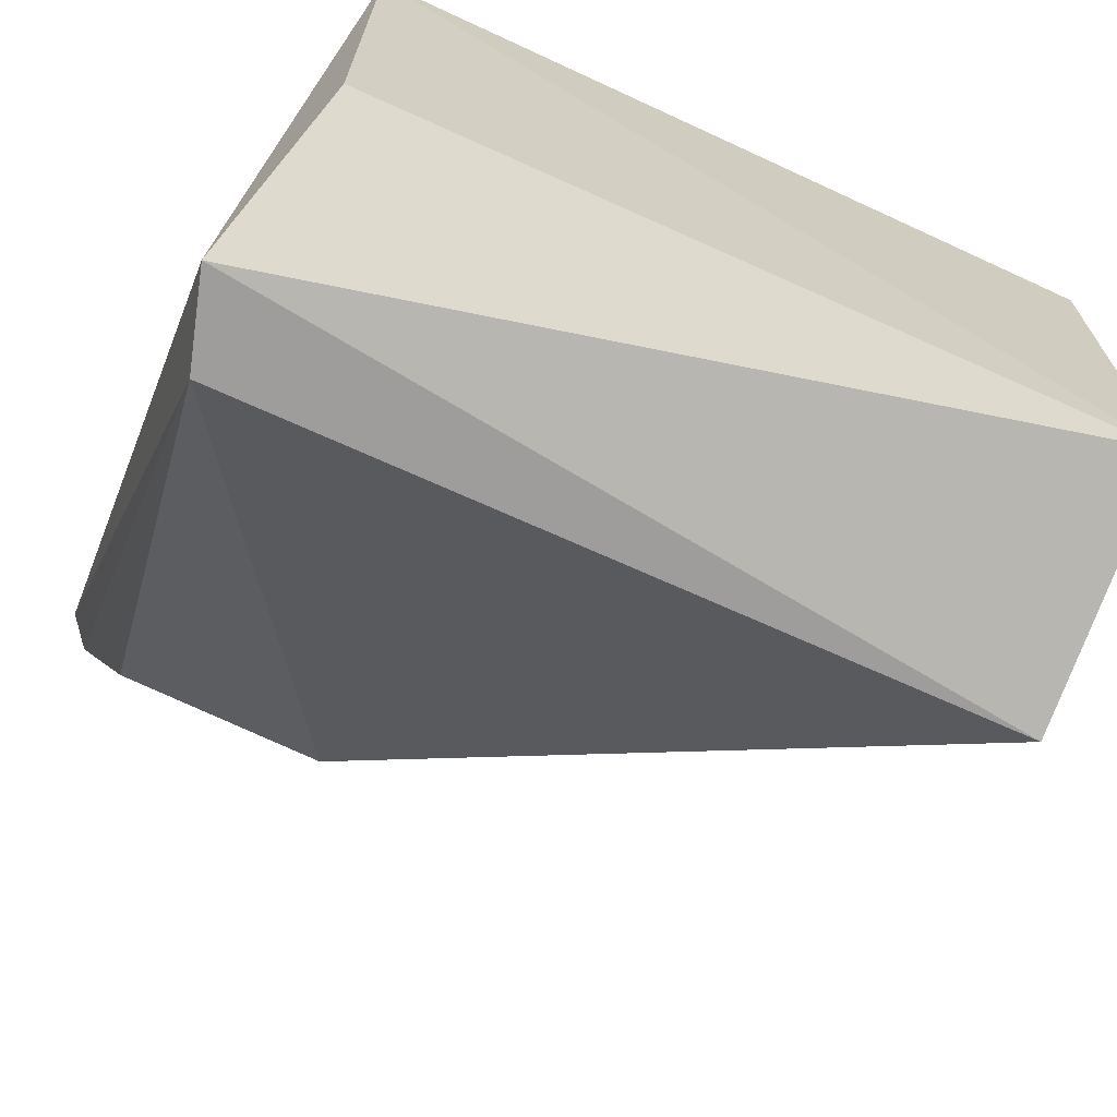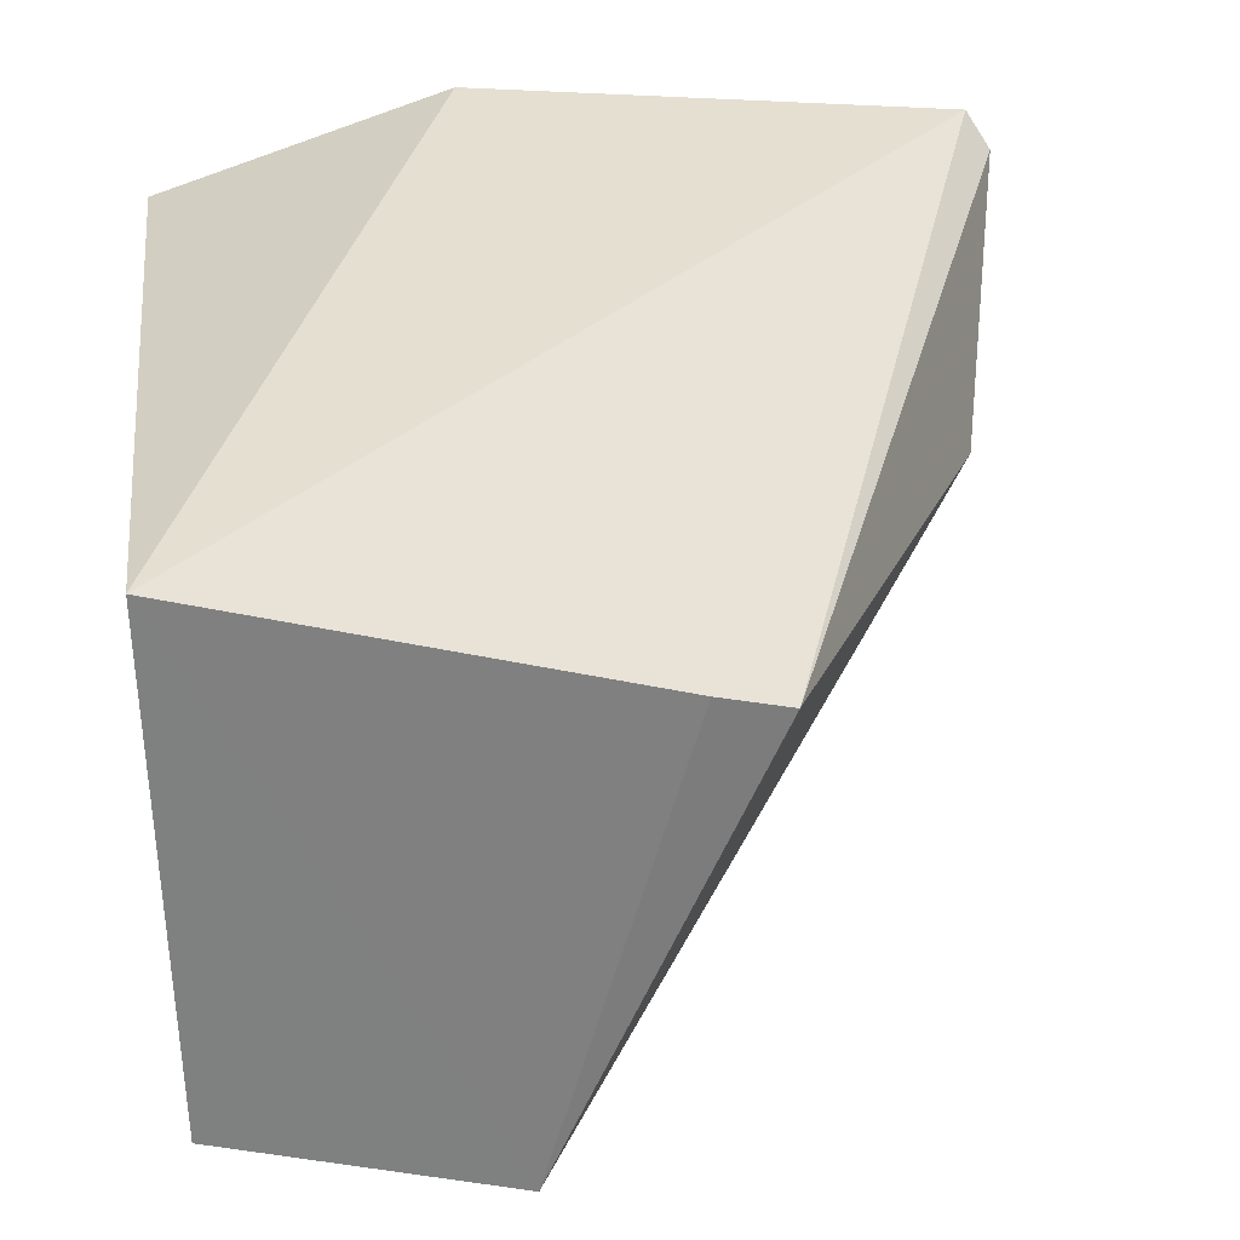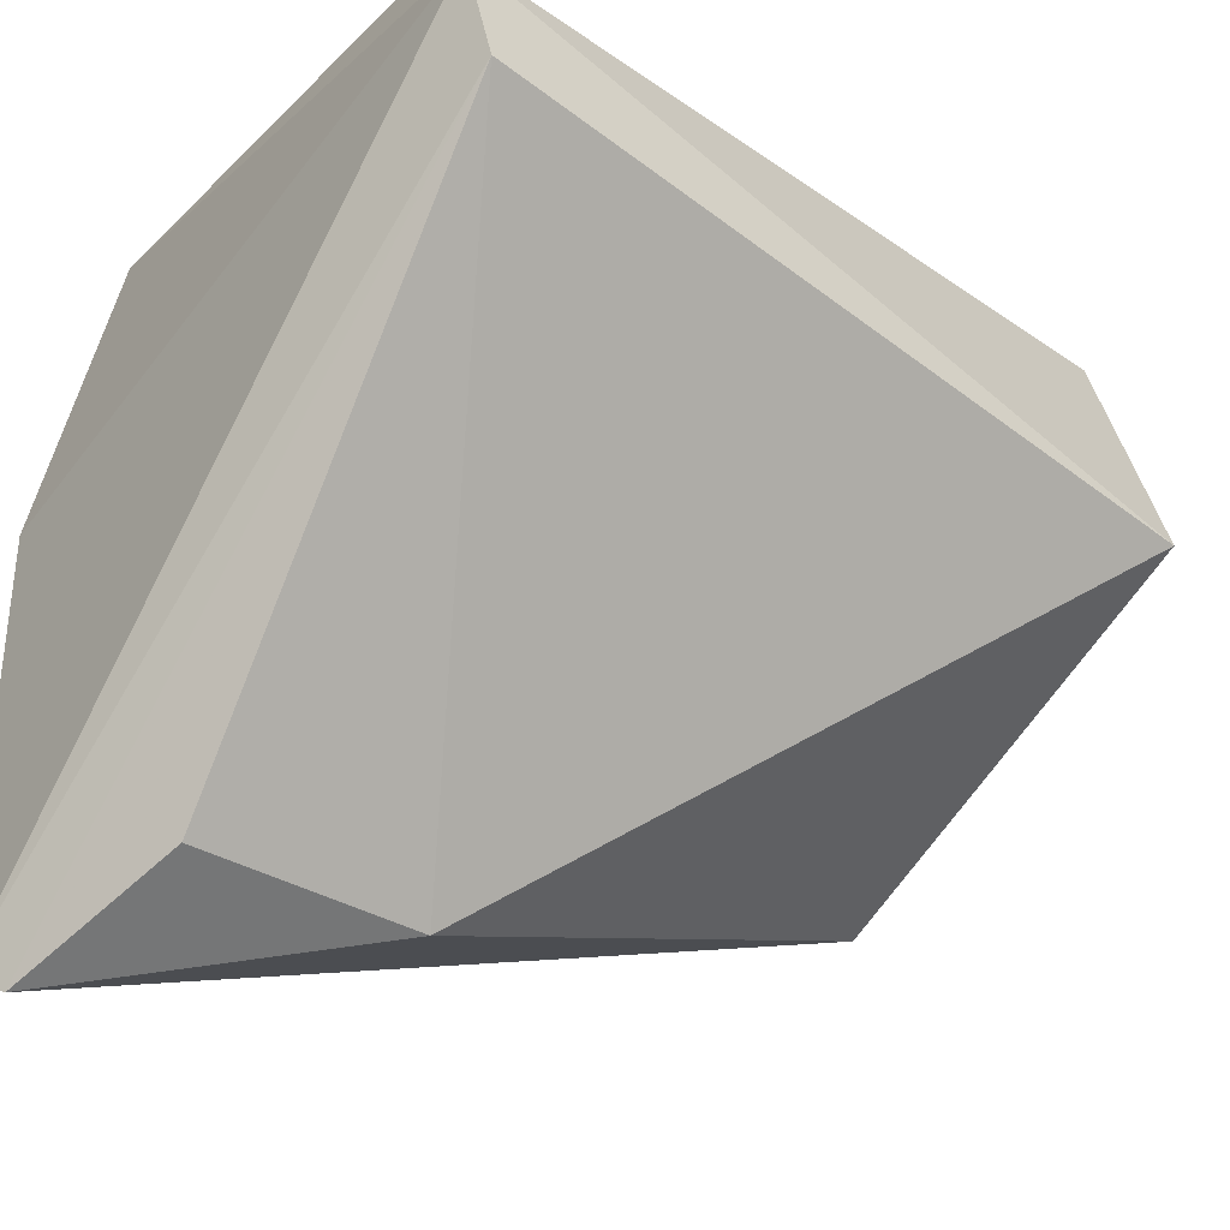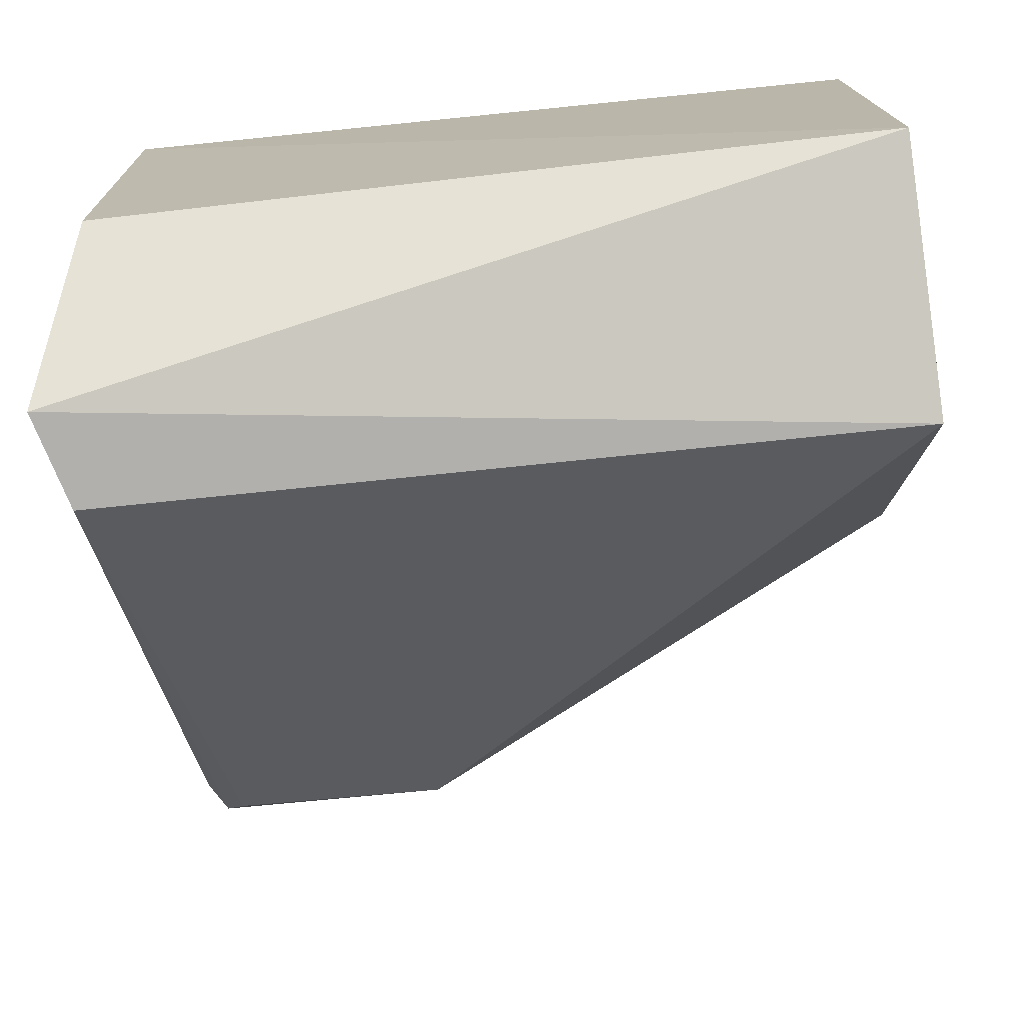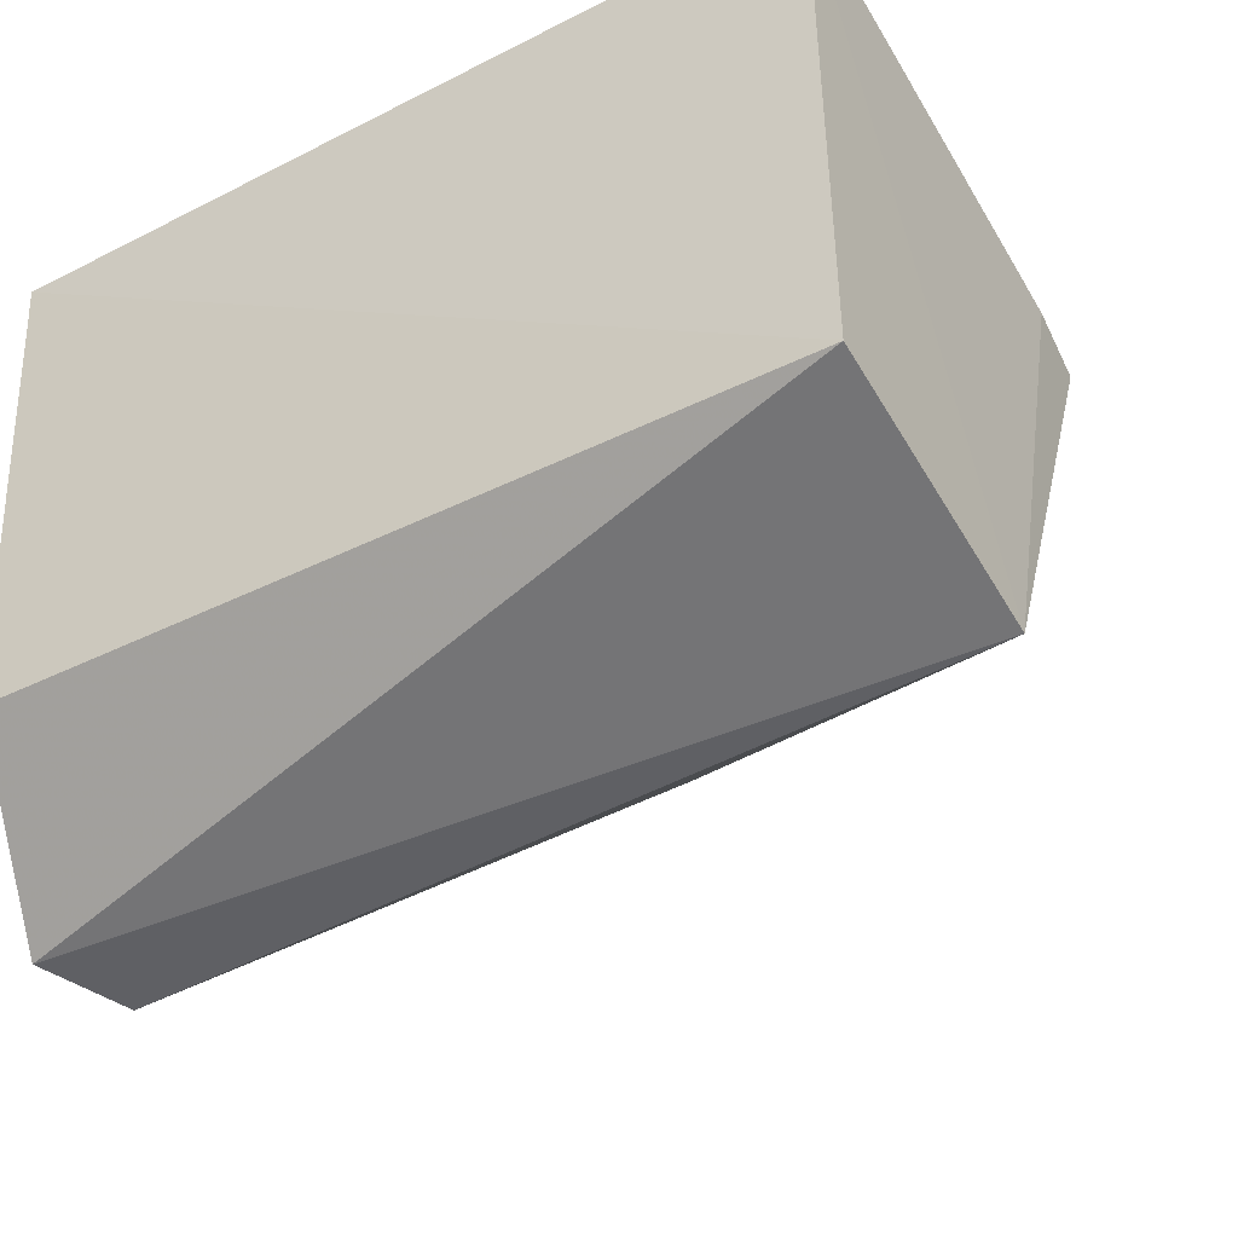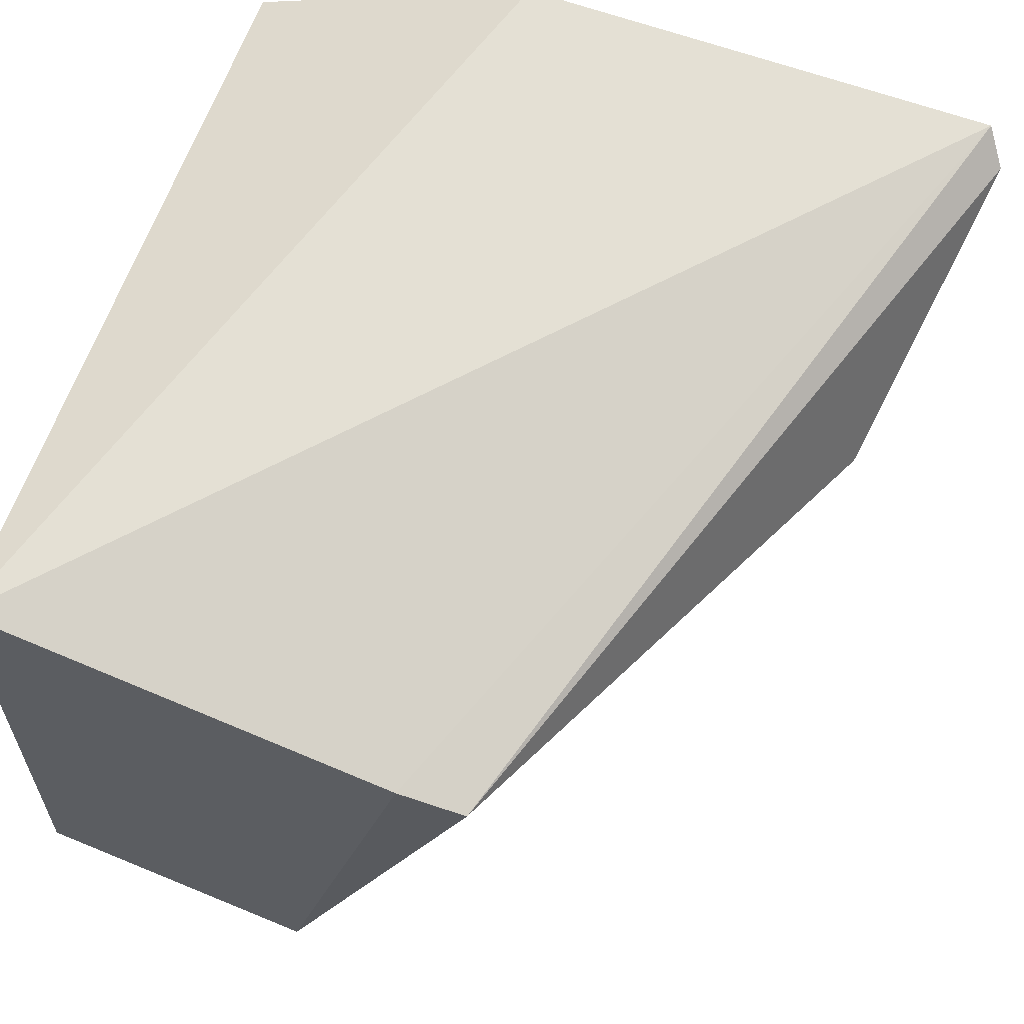
<metadata>
{"format":"obj","ext":"obj","renderer":"f3d","projection":"perspective","resolution":1024,"background":"white","views":[{"elev":-70.2,"azim":-24.5,"up":"+Y"},{"elev":30.6,"azim":83.7,"up":"+Y"},{"elev":-39.1,"azim":-38.1,"up":"+Z"},{"elev":-75.9,"azim":6.1,"up":"+Y"},{"elev":-40.2,"azim":31.4,"up":"+Y"},{"elev":59.7,"azim":107.7,"up":"+Y"}]}
</metadata>
<code>
v -0.02948 0.03305 0.03723
v -0.02944 0.02416 0.03705
v -0.02953 0.03072 0.02862
v -0.04387 0.03266 0.02304
v -0.04363 0.03254 0.03736
v -0.02939 0.02284 0.0322
v -0.04432 0.03323 0.02341
v -0.03906 0.02935 0.02421
v -0.04442 0.02165 0.03426
v -0.02943 0.03105 0.02982
v -0.04414 0.03406 0.03217
v -0.04354 0.02424 0.03696
v -0.04391 0.02163 0.03254
v -0.04306 0.02955 0.02421
f 5 2 1
f 6 1 2
f 7 3 4
f 8 4 3
f 8 3 6
f 9 6 2
f 10 6 3
f 10 1 6
f 10 7 1
f 10 3 7
f 11 5 1
f 11 1 7
f 11 9 5
f 11 7 9
f 12 9 2
f 12 2 5
f 12 5 9
f 13 8 6
f 13 6 9
f 13 9 7
f 13 7 4
f 14 13 4
f 14 4 8
f 14 8 13

</code>
